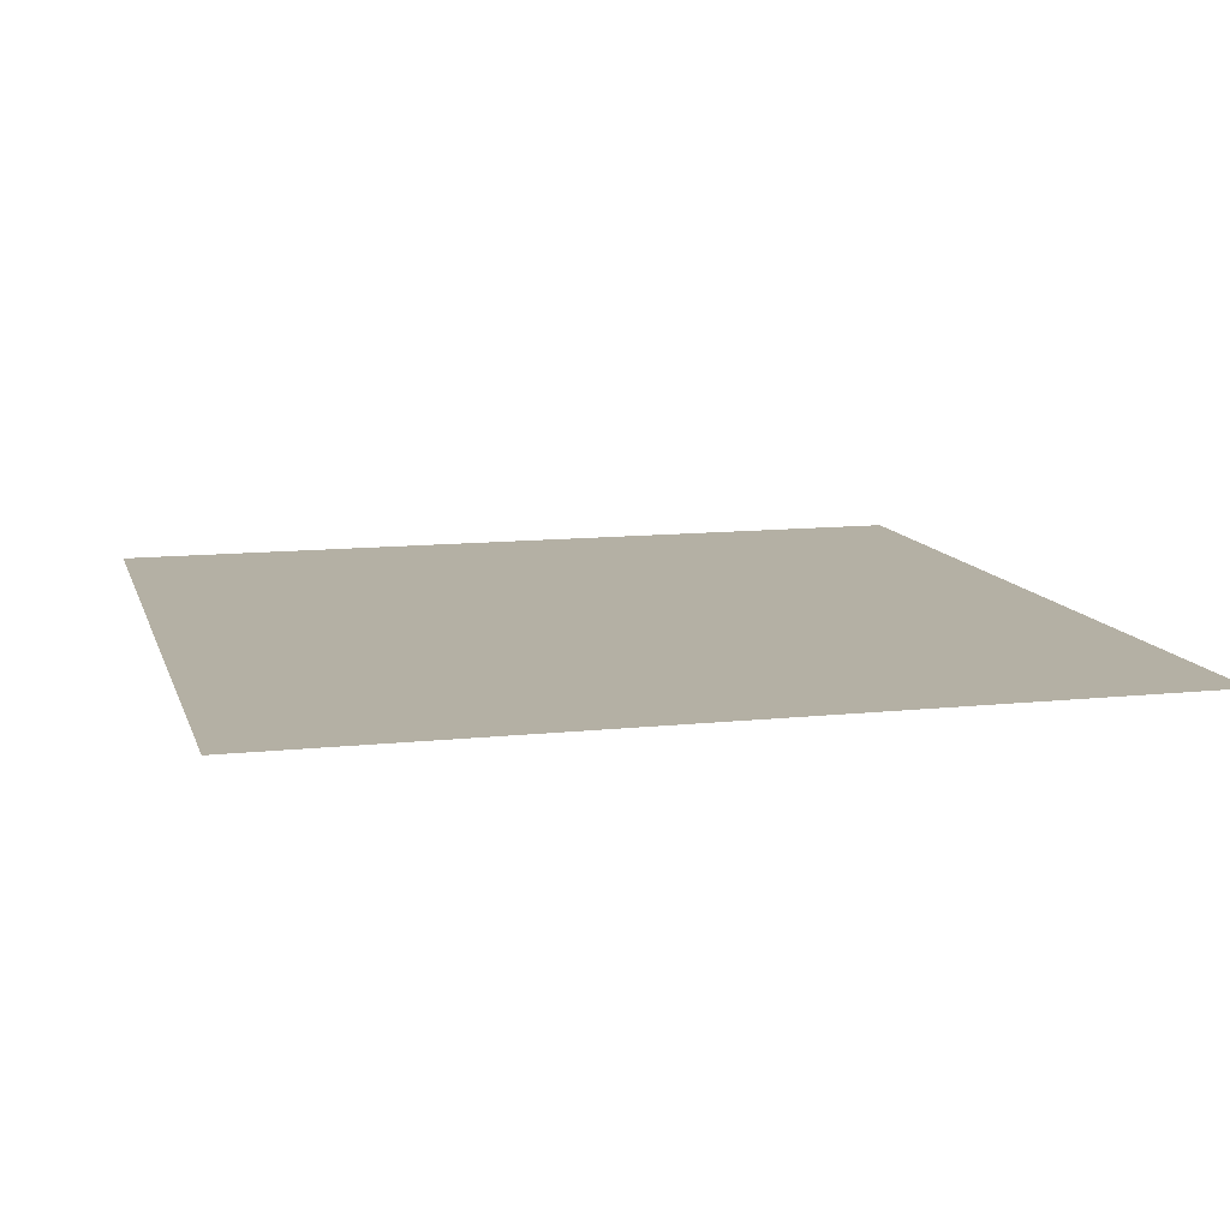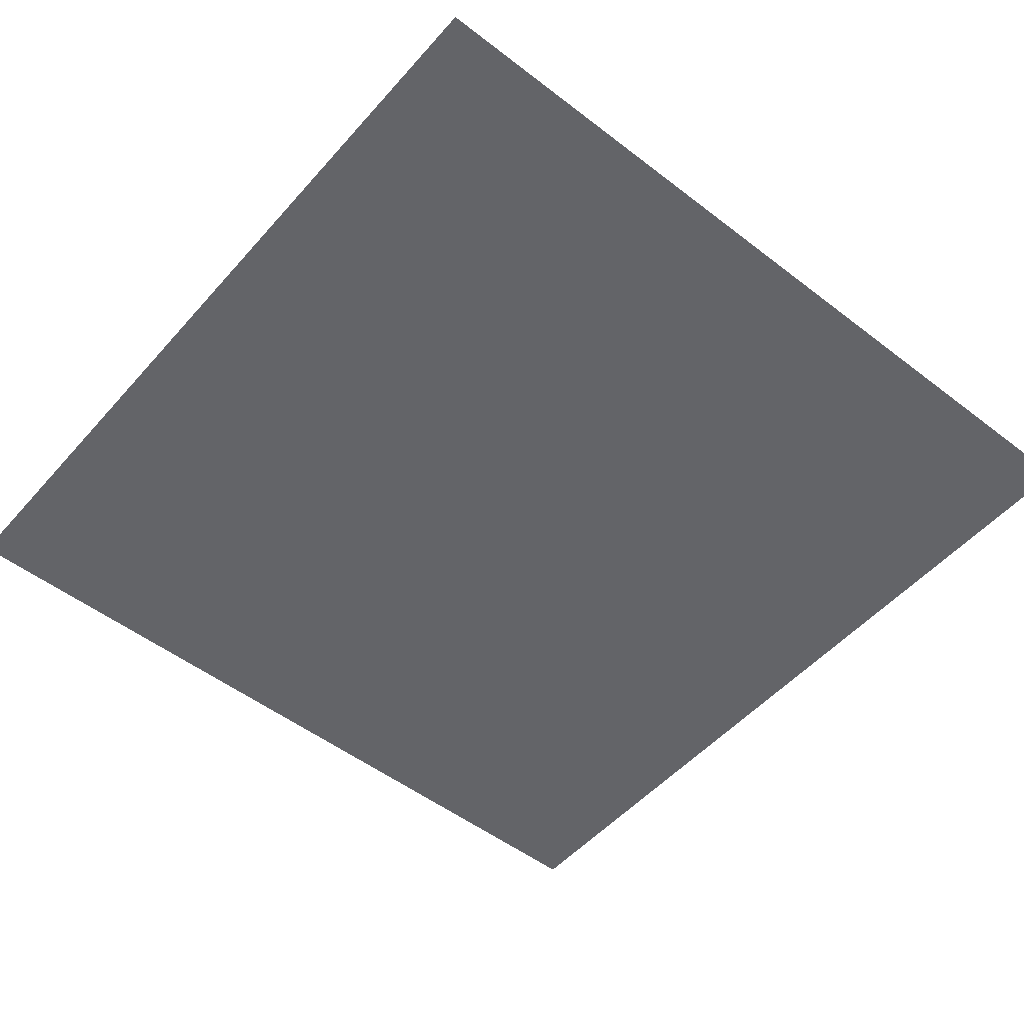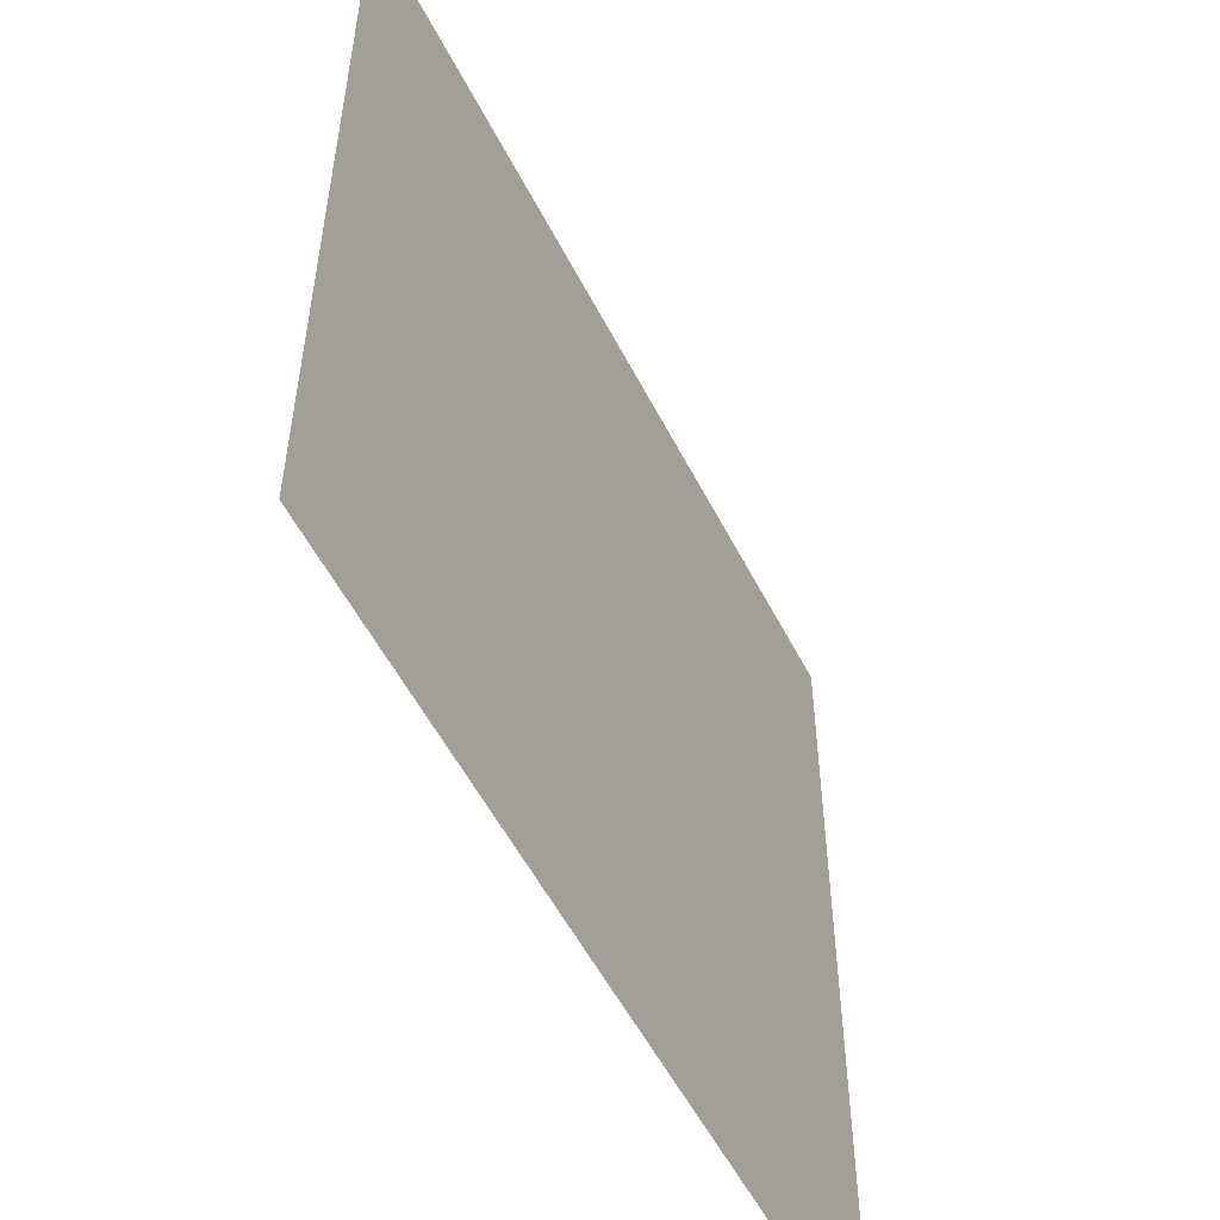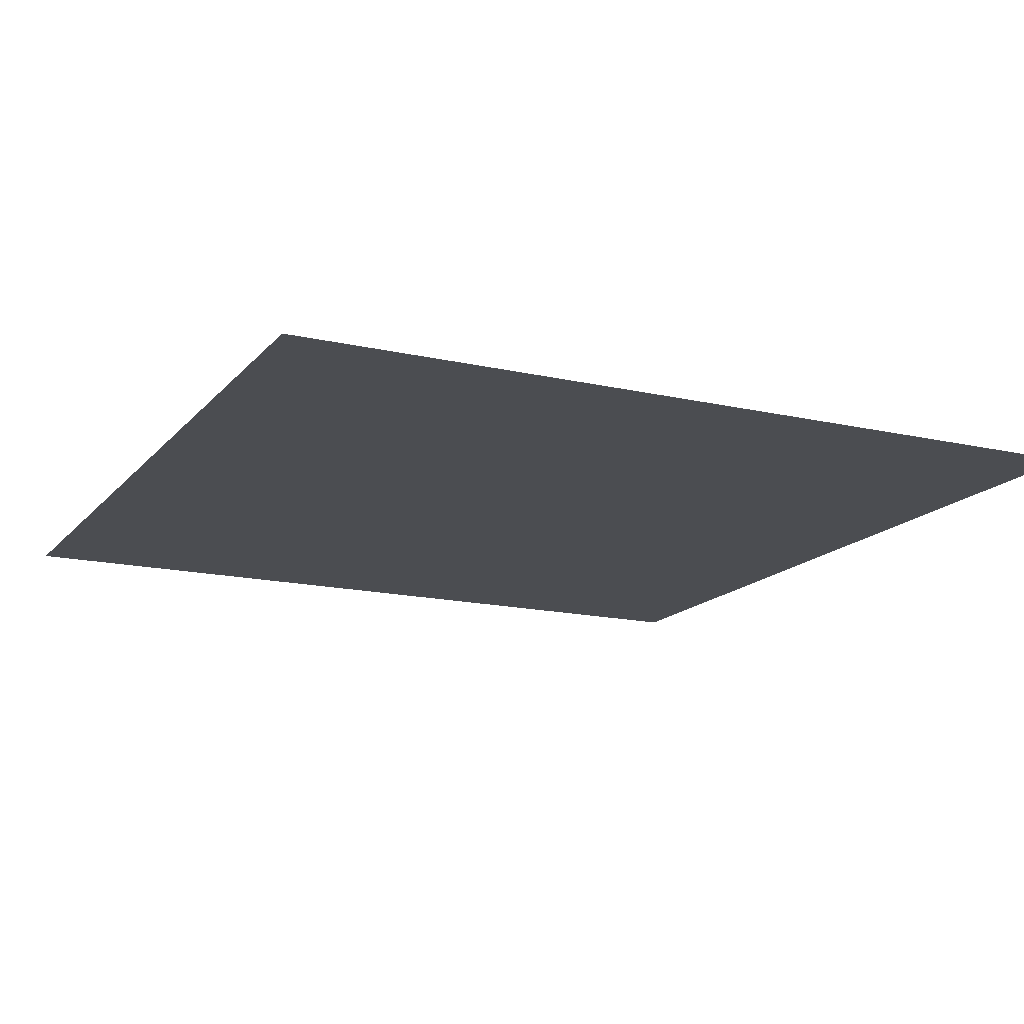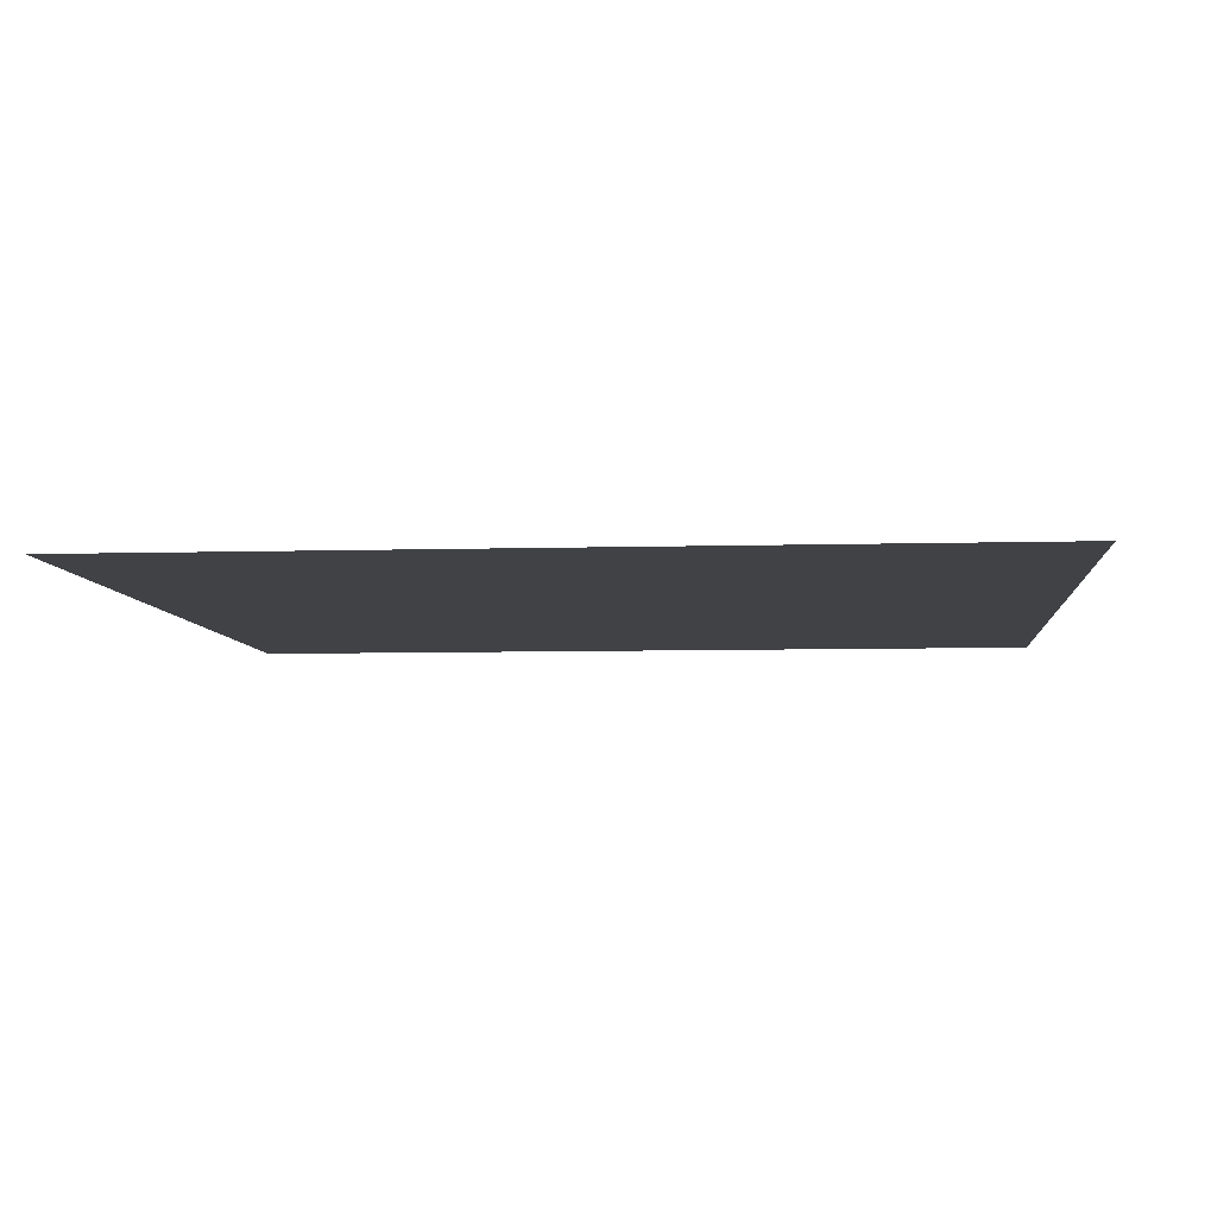
<metadata>
{"format":"obj","ext":"obj","renderer":"f3d","projection":"perspective","resolution":1024,"background":"white","views":[{"elev":11.4,"azim":75.2,"up":"+Z"},{"elev":-51.3,"azim":-129.9,"up":"+Z"},{"elev":-54.7,"azim":116.8,"up":"+Y"},{"elev":-15.7,"azim":64.2,"up":"+Z"},{"elev":-6.4,"azim":5.1,"up":"+Z"}]}
</metadata>
<code>
v -0.5 -0.5 0
v  0.5 -0.5 0
v  0.5  0.5 0
v -0.5  0.5 0
f 1 2 3
f 1 3 4

</code>
